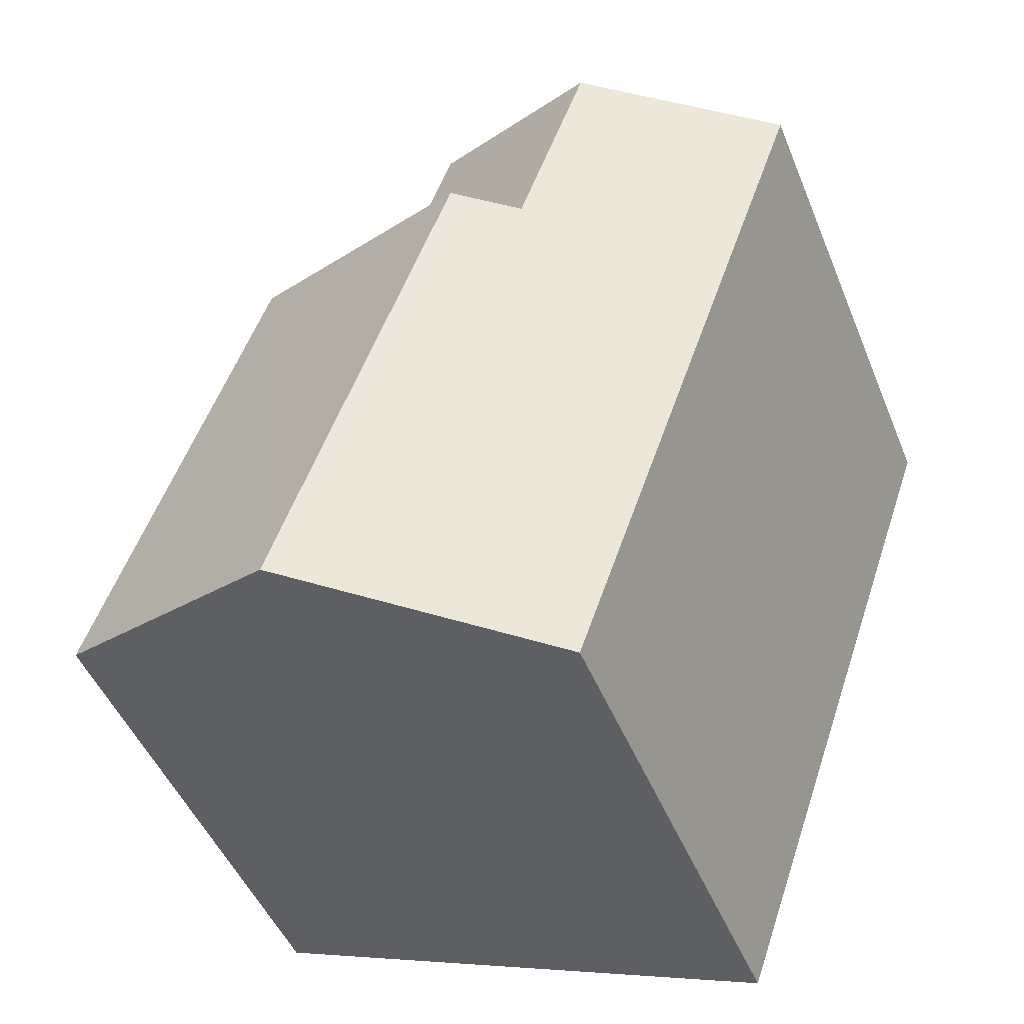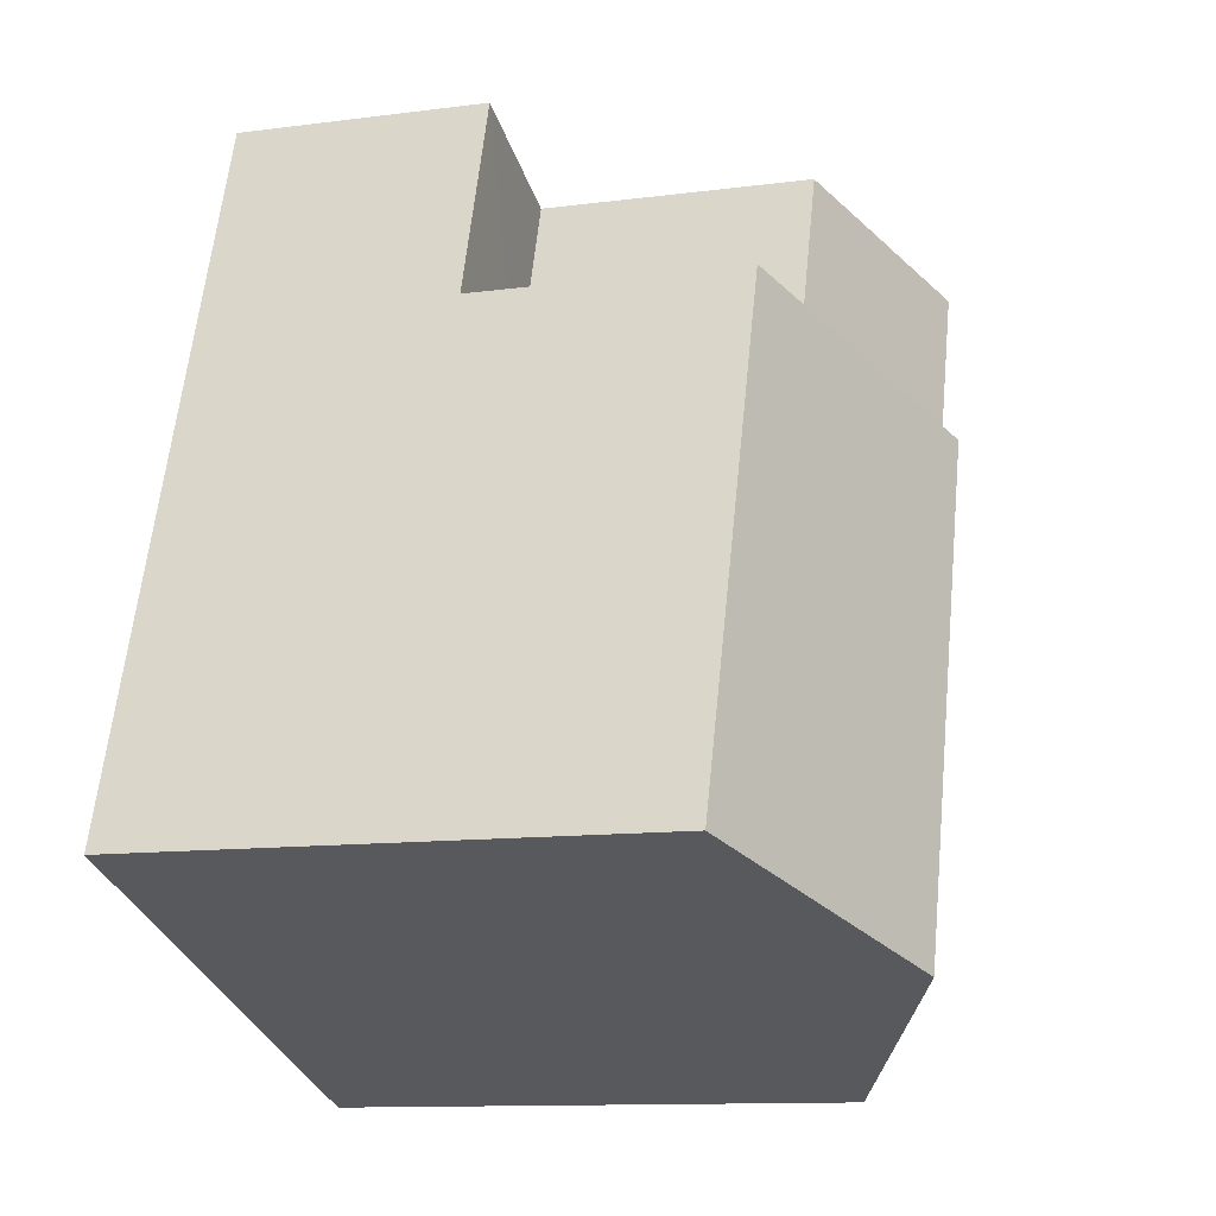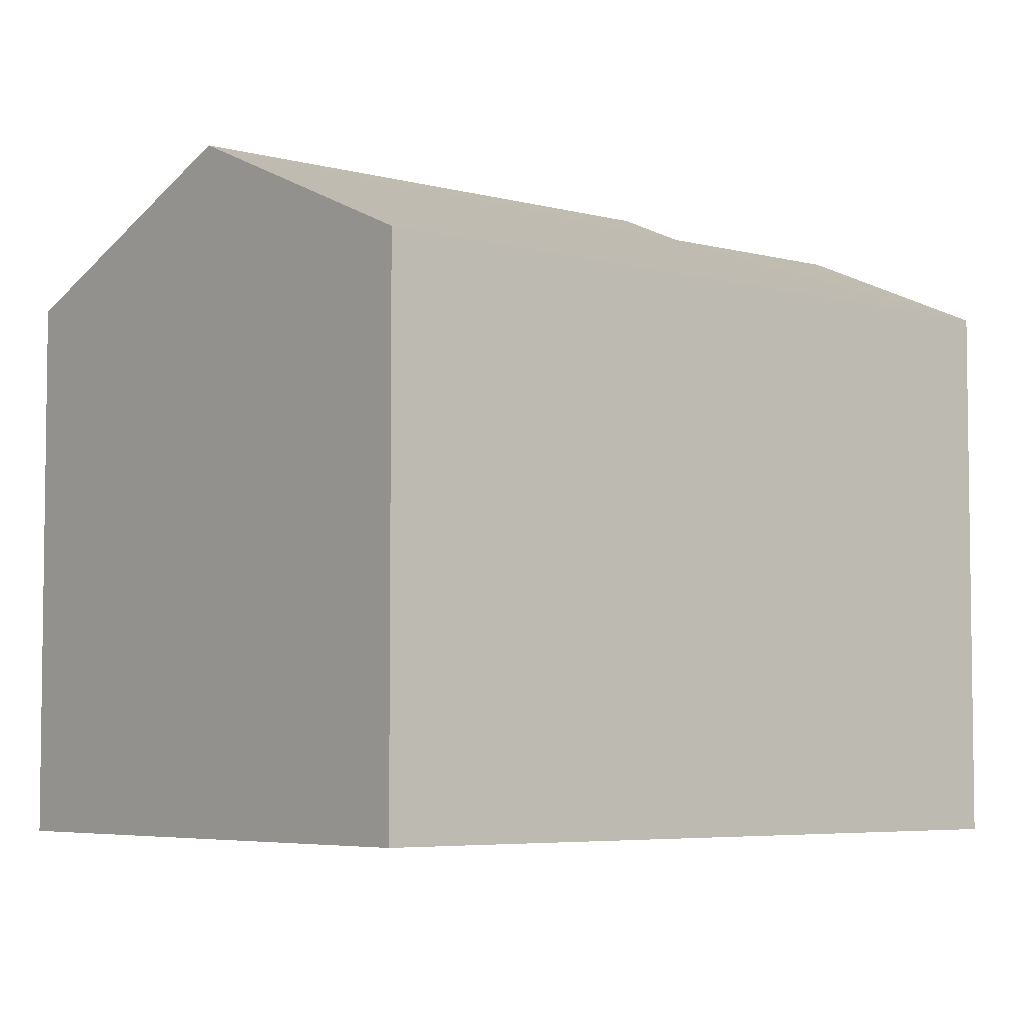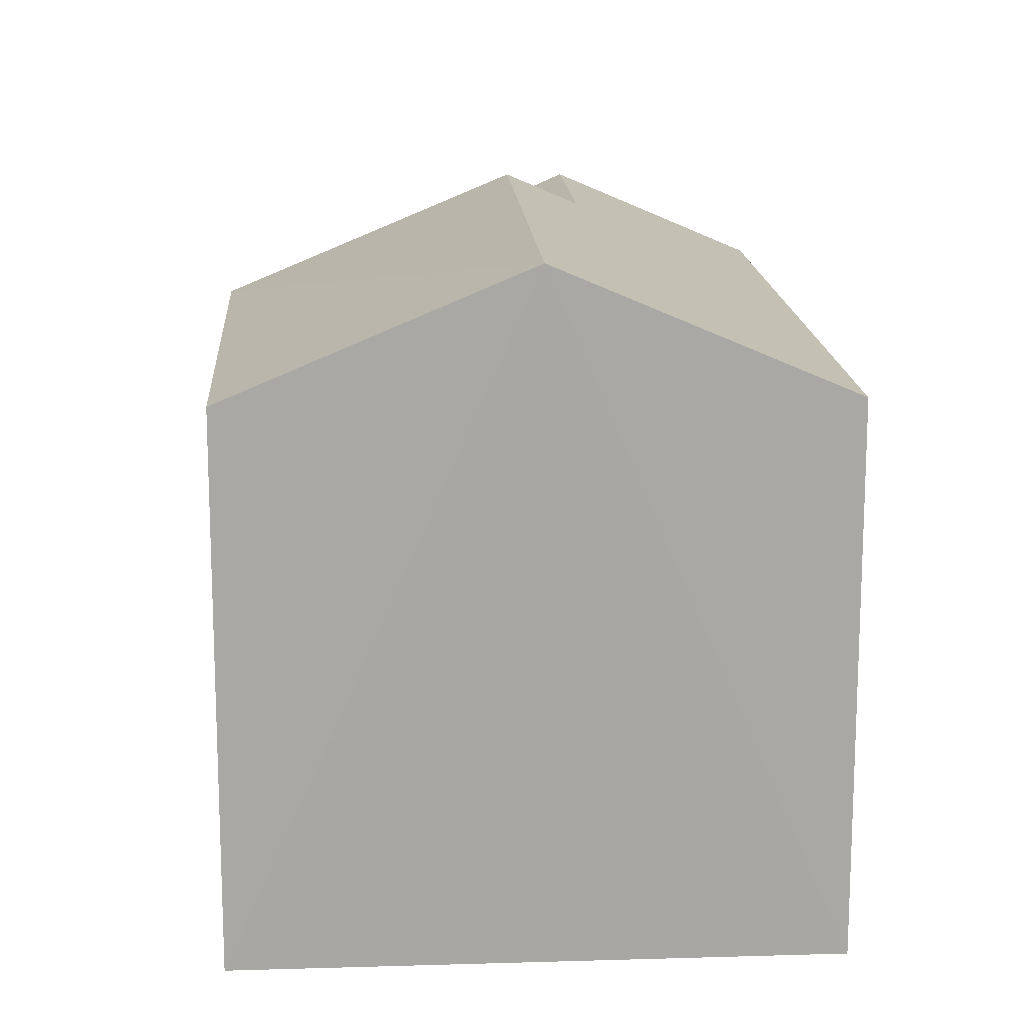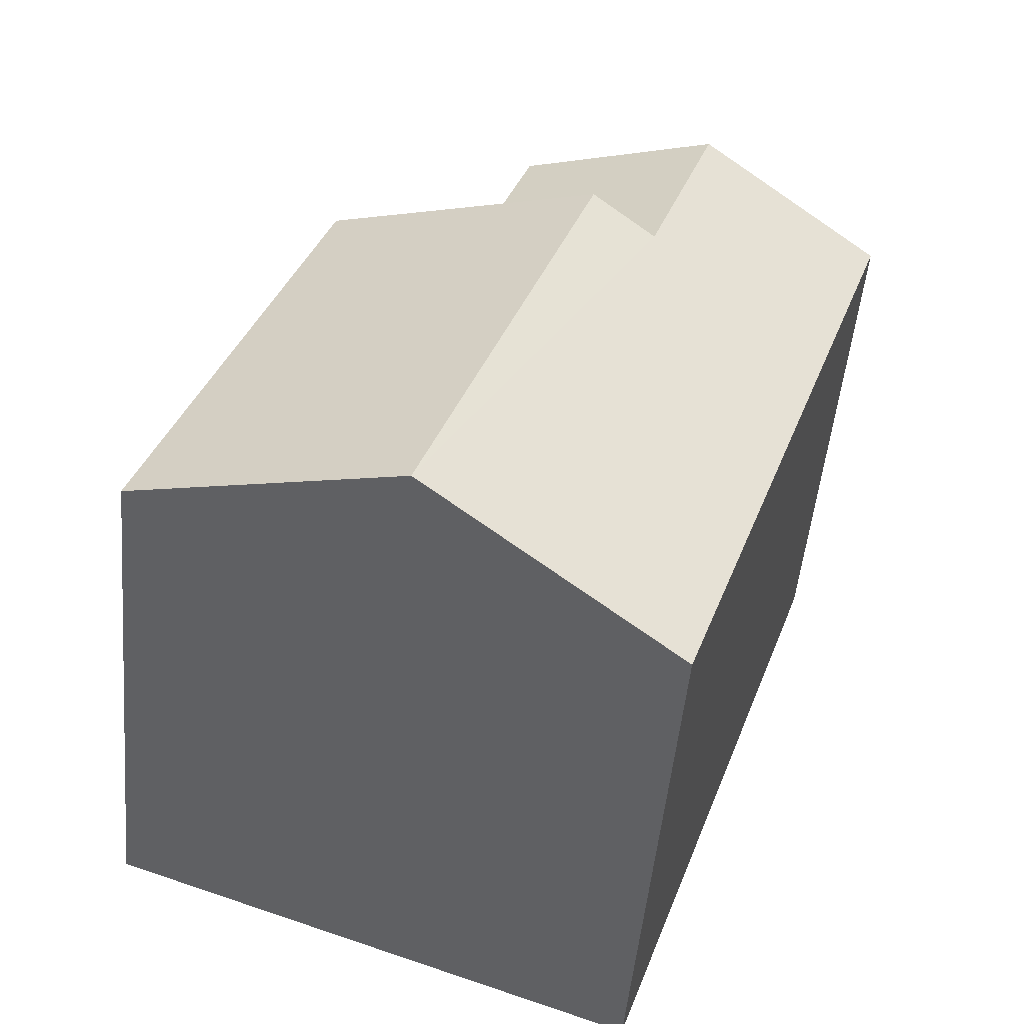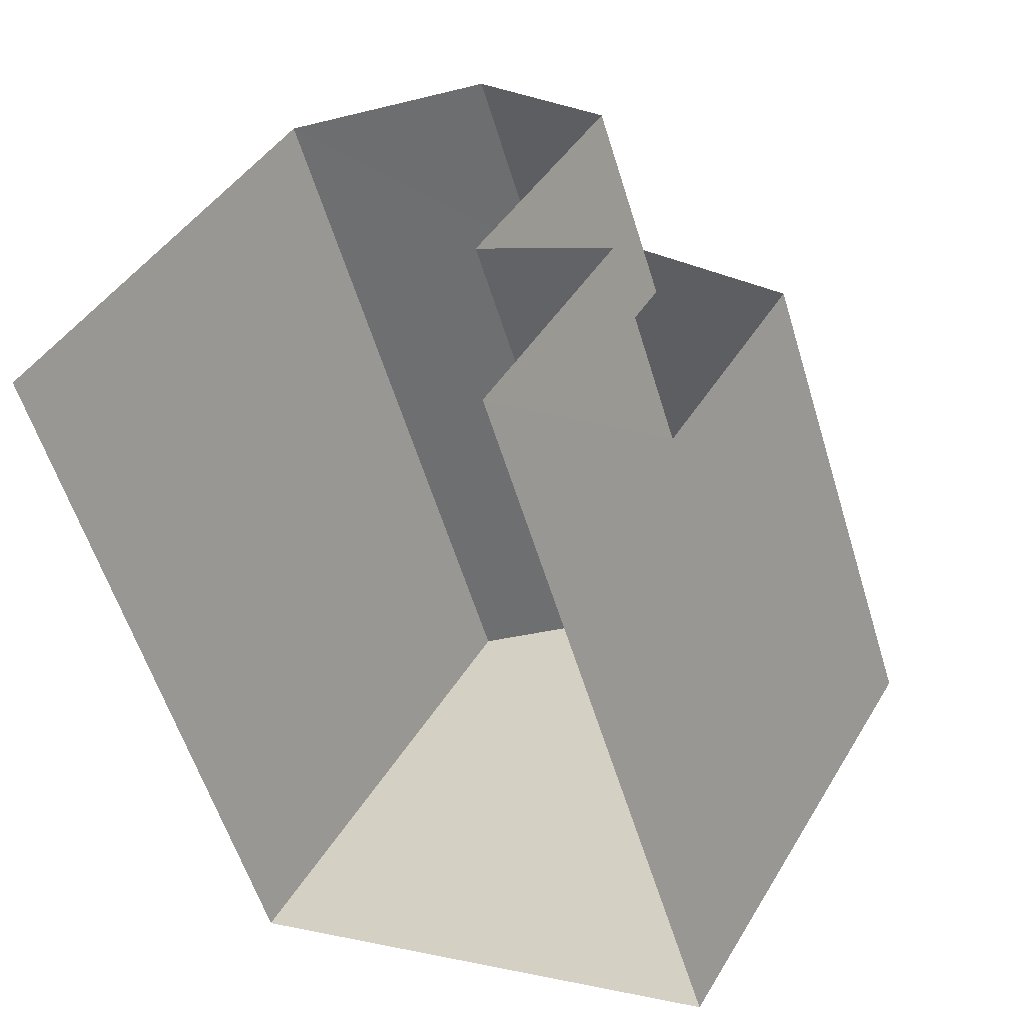
<metadata>
{"format":"obj","ext":"obj","renderer":"f3d","projection":"perspective","resolution":1024,"background":"white","views":[{"elev":-47.6,"azim":21.6,"up":"+Y"},{"elev":-11.6,"azim":-72.5,"up":"+Y"},{"elev":-5.2,"azim":30.2,"up":"+Z"},{"elev":15.5,"azim":-22.9,"up":"+Z"},{"elev":-50.8,"azim":-5.4,"up":"+Y"},{"elev":42.1,"azim":-151.5,"up":"+Y"}]}
</metadata>
<code>
v -2.243e+05 -1.278e+05 14.95
v -2.243e+05 -1.279e+05 14.95
v -2.243e+05 -1.279e+05 14.95
v -2.243e+05 -1.278e+05 14.95
v -2.243e+05 -1.278e+05 22.42
v -2.243e+05 -1.279e+05 21.34
v -2.243e+05 -1.278e+05 21.34
v -2.243e+05 -1.278e+05 22.42
v -2.243e+05 -1.279e+05 22.8
v -2.243e+05 -1.278e+05 22.8
v -2.243e+05 -1.278e+05 18.04
v -2.243e+05 -1.278e+05 18.04
v -2.243e+05 -1.278e+05 18.04
v -2.243e+05 -1.278e+05 18.04
v -2.243e+05 -1.278e+05 21.34
v -2.243e+05 -1.278e+05 21.34
v -2.243e+05 -1.278e+05 21.34
v -2.243e+05 -1.279e+05 21.34
f 1 2 3
f 1 4 2
f 16 11 17
f 5 16 10
f 11 13 17
f 10 16 17
f 8 7 14
f 15 8 14
f 7 4 14
f 14 4 1
f 14 1 12
f 5 6 7
f 7 8 5
f 9 6 5
f 10 9 5
f 11 12 13
f 11 14 12
f 15 16 5
f 8 15 5
f 9 17 18
f 9 10 17
f 4 7 6
f 2 4 6
f 12 1 13
f 17 13 18
f 18 13 3
f 13 1 3
f 18 3 9
f 3 2 9
f 2 6 9
f 11 16 15
f 14 11 15

</code>
